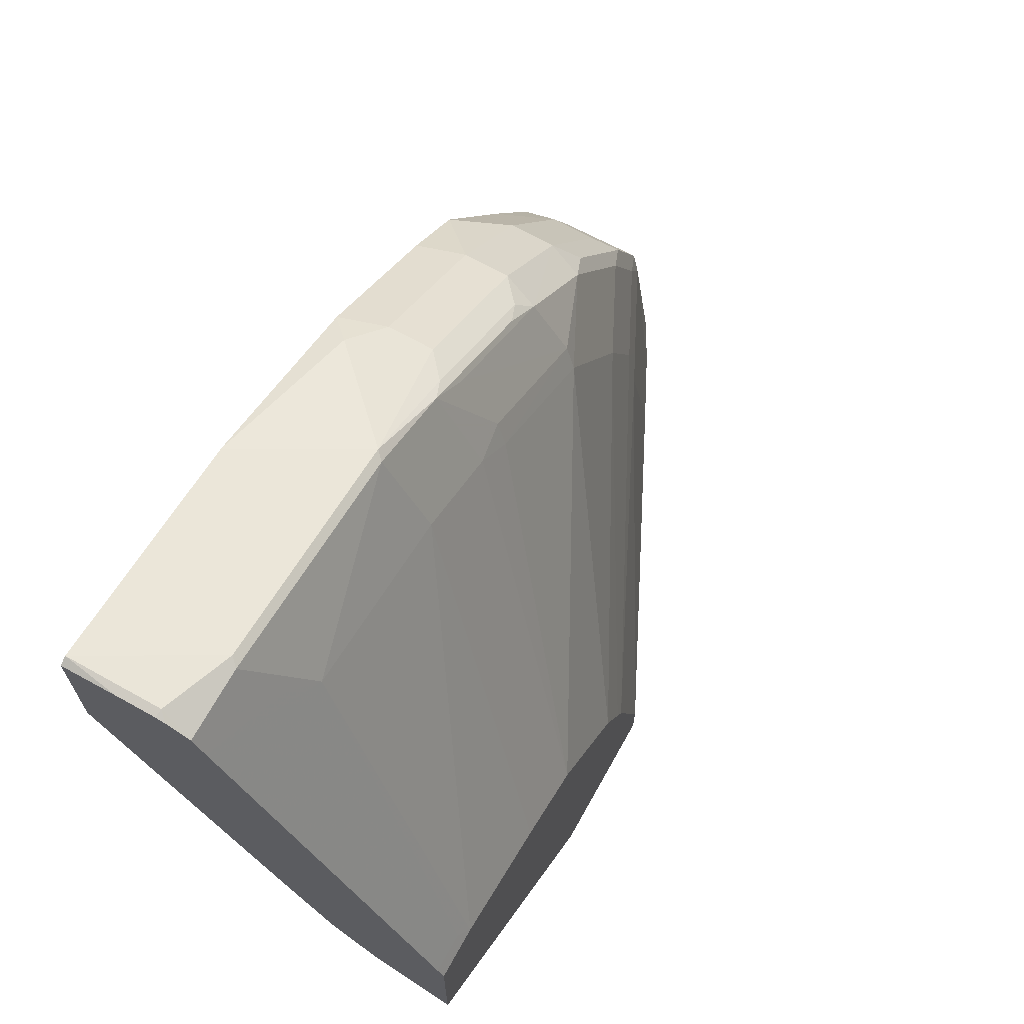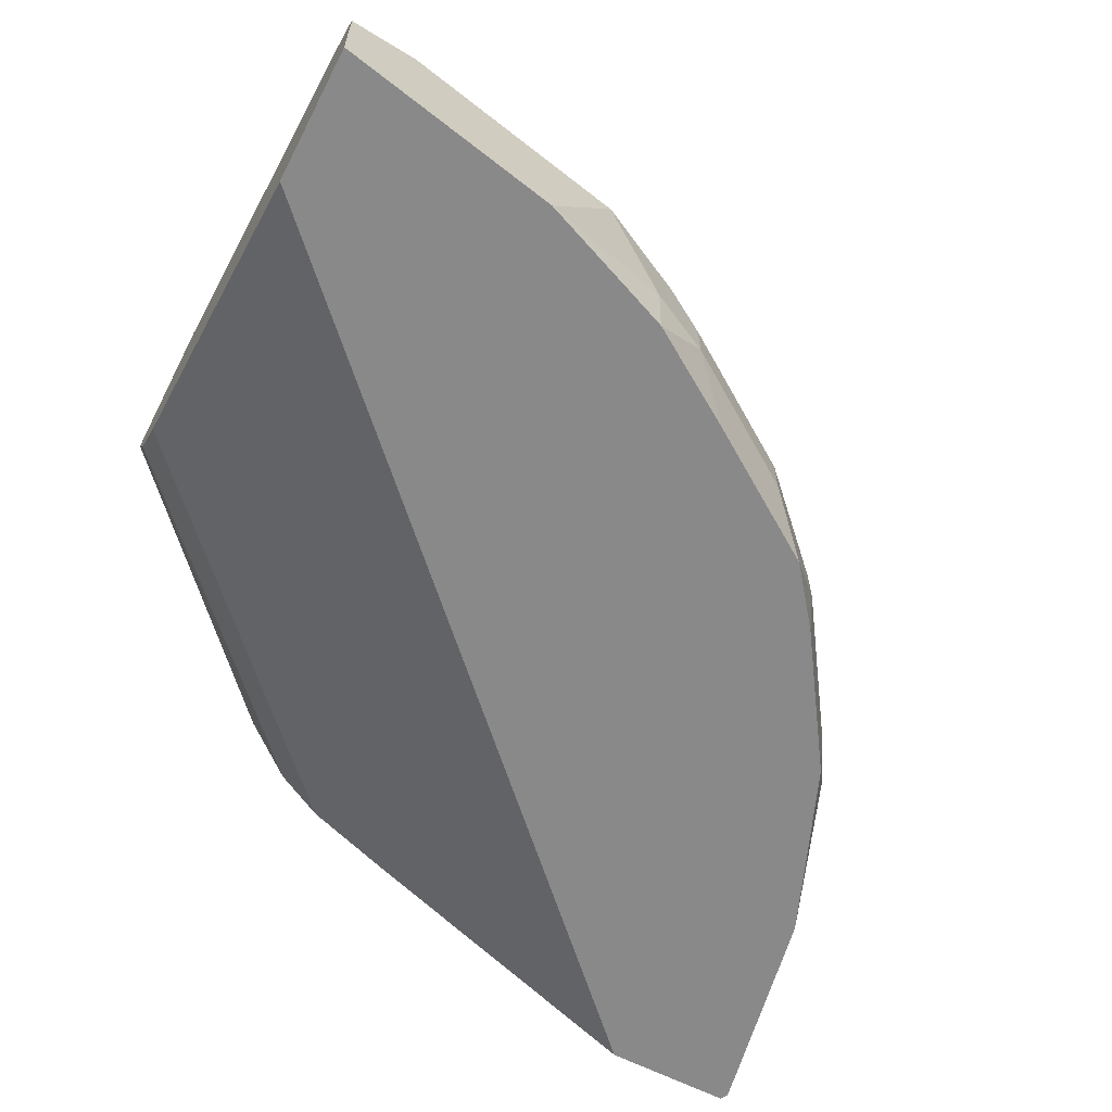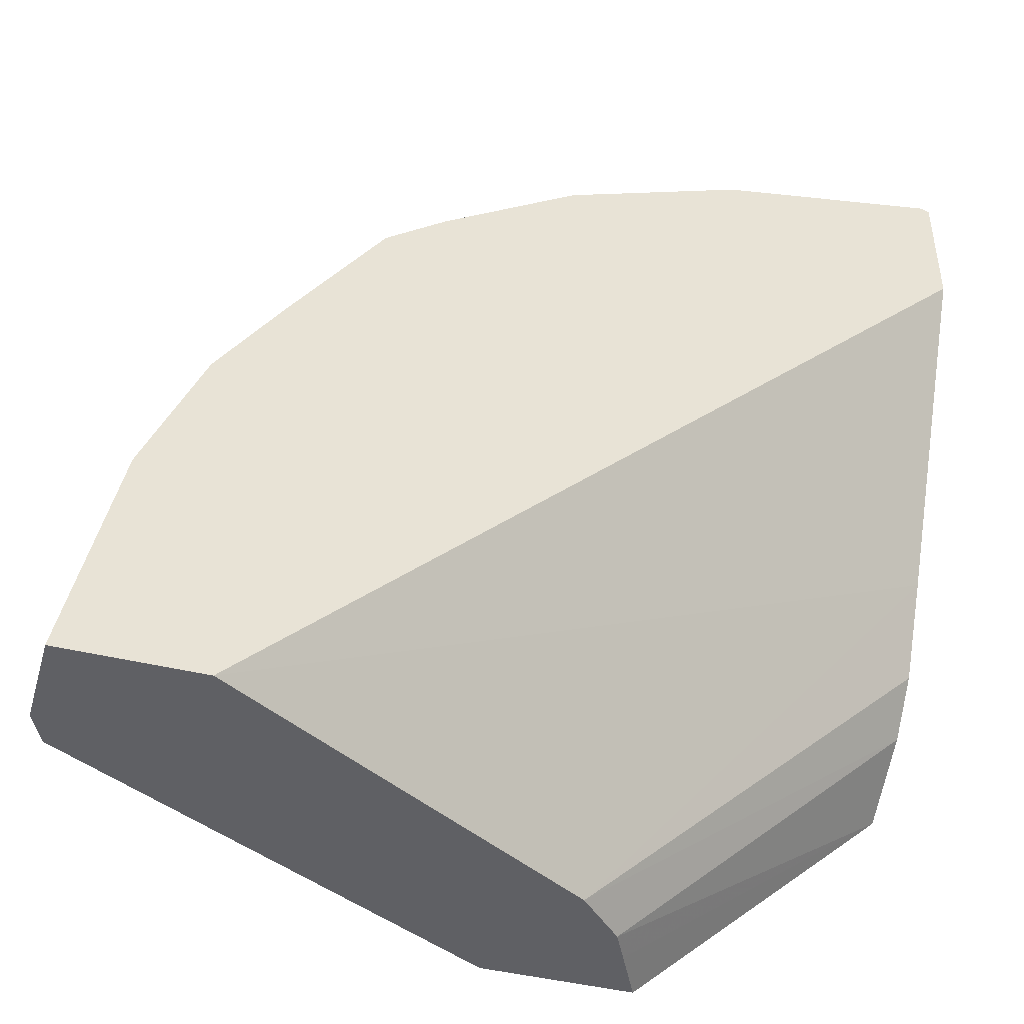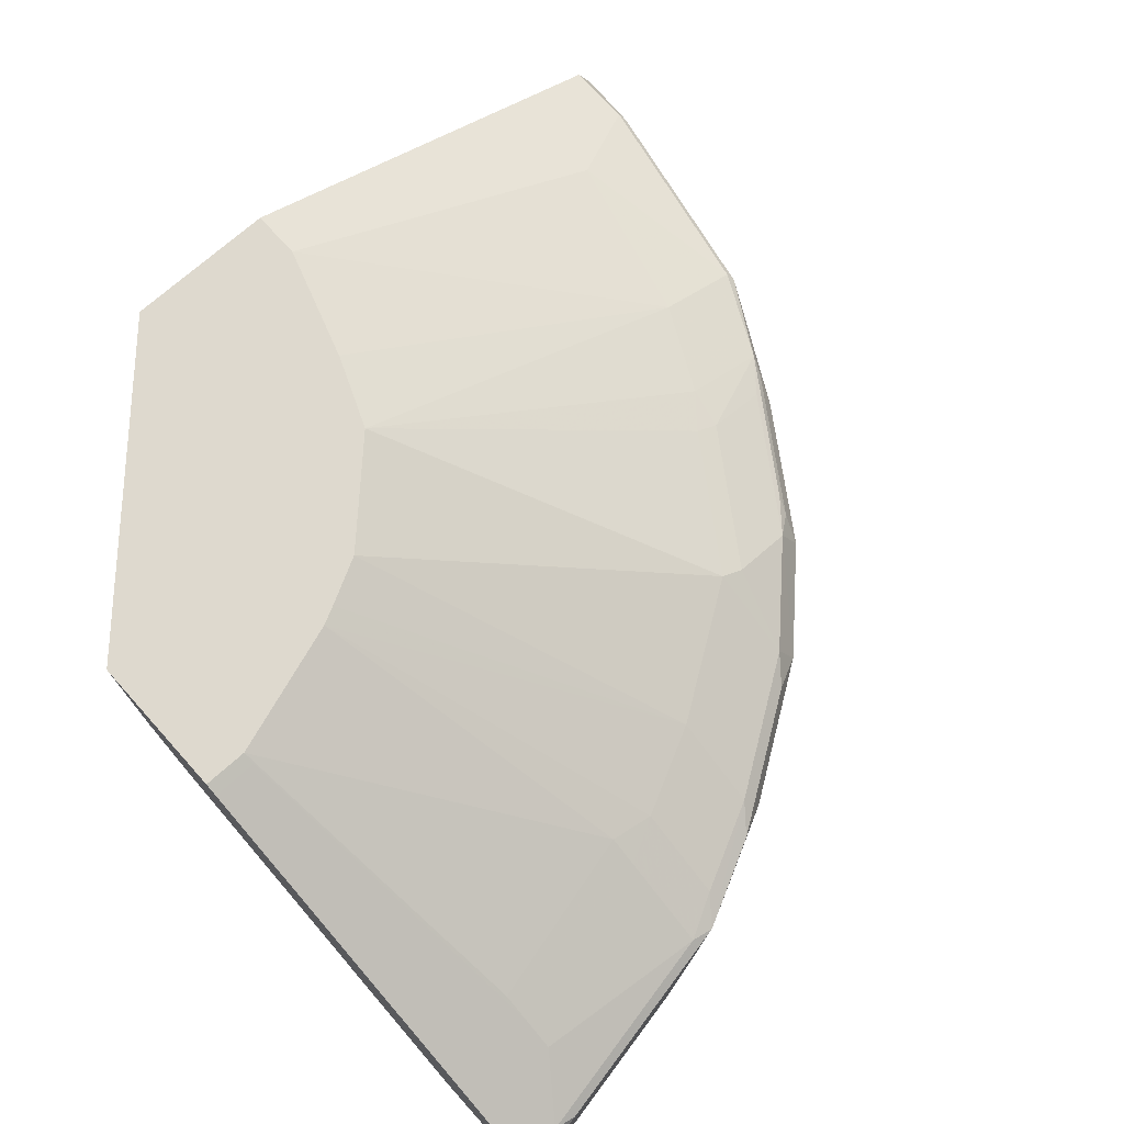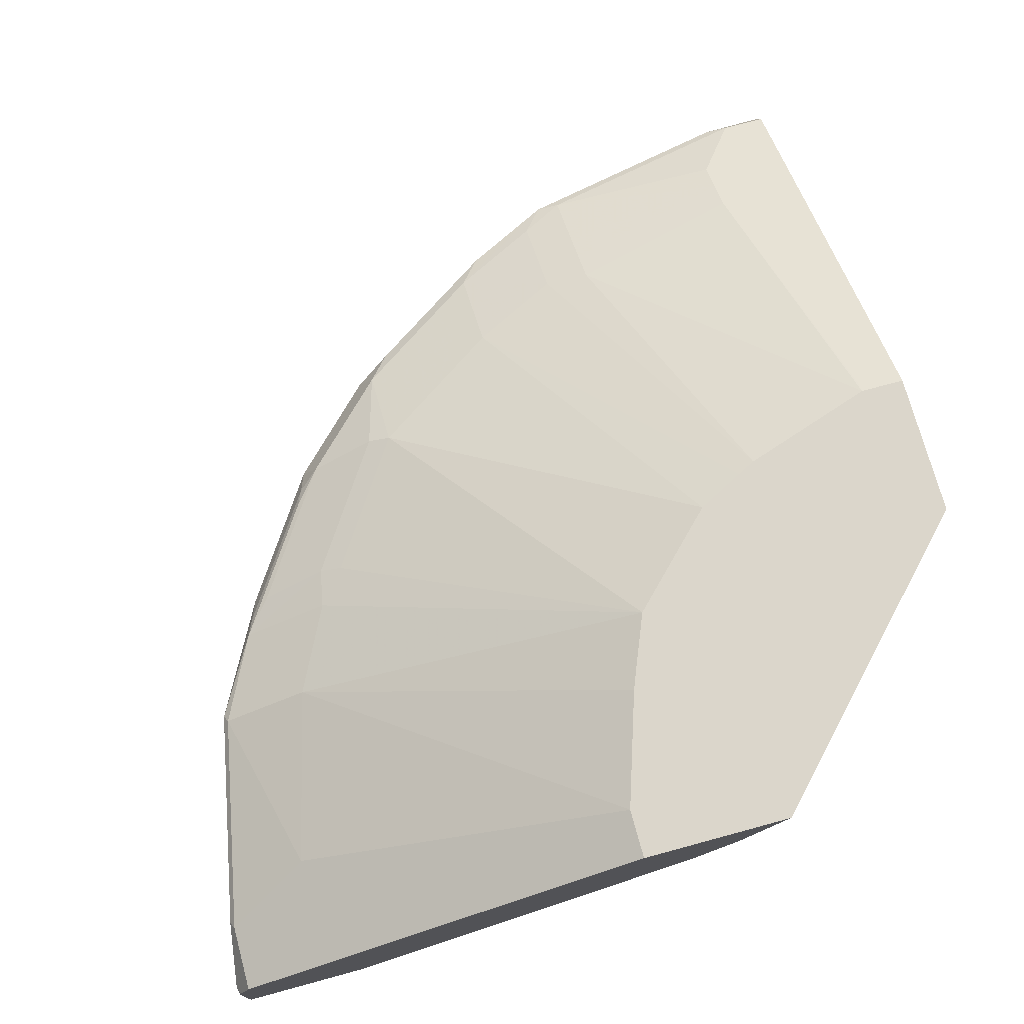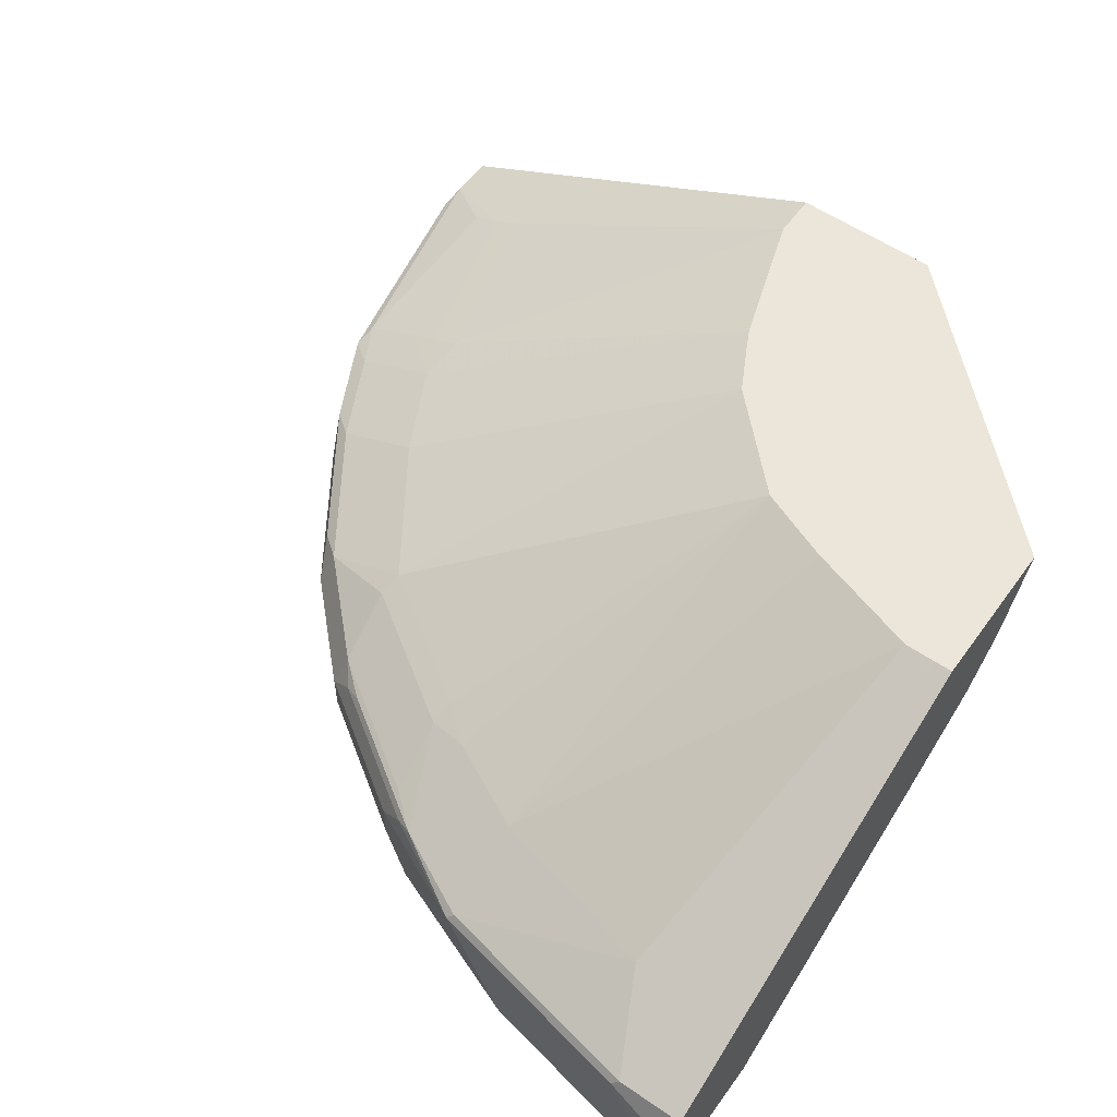
<metadata>
{"format":"obj","ext":"obj","renderer":"f3d","projection":"perspective","resolution":1024,"background":"white","views":[{"elev":68.8,"azim":119.2,"up":"+Z"},{"elev":-63.0,"azim":-117.2,"up":"+Y"},{"elev":-45.0,"azim":-15.7,"up":"+Z"},{"elev":71.4,"azim":-131.9,"up":"+Y"},{"elev":73.5,"azim":74.8,"up":"+Y"},{"elev":56.8,"azim":35.5,"up":"+Y"}]}
</metadata>
<code>
v -0.3879 0.3879 -6.225e-05
v -0.3879 0.3676 1.371e-05
v -0.3879 0.3879 1.371e-05
v -0.3879 0.4083 -6.225e-05
v -0.3273 0.3676 -6.225e-05
v -0.3675 0.3676 0.1021
v -0.3828 0.4185 0.03066
v -0.3879 0.4083 1.371e-05
v -0.3811 0.4219 -6.225e-05
v -0.3265 0.3676 -2.427e-05
v -0.1566 0.4628 -6.225e-05
v -0.3471 0.3879 0.1634
v -0.3624 0.4185 0.1327
v -0.342 0.3676 0.1659
v -0.3811 0.4219 0.02045
v -0.3675 0.4287 -6.225e-05
v 0.003536 0.4403 0.1953
v 0.003536 0.3676 0.3266
v -0.1362 0.4832 -6.225e-05
v 0.003536 0.4832 0.1361
v 0.003536 0.4628 0.1566
v -0.3335 0.3879 0.1906
v -0.342 0.4185 0.1736
v -0.3496 0.4237 0.1429
v -0.3607 0.4219 0.1225
v -0.3292 0.4237 0.1838
v -0.3419 0.3676 0.1661
v -0.3675 0.4288 0.02045
v -0.3539 0.4356 0.04084
v -0.3402 0.4424 0.04084
v -0.3539 0.4355 -6.225e-05
v 0.003536 0.3676 0.3861
v -0.1293 0.4968 -6.225e-05
v 0.003536 0.52 0.1149
v -0.313 0.3676 0.2111
v -0.2926 0.3879 0.2518
v -0.3335 0.4083 0.1906
v -0.3011 0.4185 0.2348
v -0.3088 0.4441 0.1429
v -0.3335 0.4356 0.1225
v -0.2884 0.4237 0.245
v -0.2884 0.4441 0.1838
v -0.3198 0.4424 0.1225
v -0.3266 0.4492 0.04084
v -0.1906 0.5172 0.02045
v -0.1906 0.5172 1.371e-05
v -0.1849 0.52 -6.225e-05
v 0.003536 0.391 0.387
v 0.0001256 0.3676 0.3878
v -0.1225 0.5104 -6.225e-05
v 0.003536 0.52 0.1849
v -0.1177 0.52 -6.225e-05
v -0.2722 0.3676 0.2722
v -0.2518 0.3879 0.2926
v -0.2926 0.4083 0.2518
v -0.3062 0.4492 0.1225
v -0.1645 0.52 0.0817
v -0.2475 0.4237 0.2858
v -0.2501 0.439 0.2552
v -0.2475 0.4441 0.245
v -0.1489 0.52 0.1117
v -0.1602 0.52 0.09017
v -0.1849 0.52 0.02045
v 0.003536 0.4079 0.387
v -2.764e-05 0.3676 0.3879
v 0.003536 0.5172 0.1906
v -0.0193 0.52 0.1849
v -0.245 0.3676 0.2935
v -0.1906 0.3879 0.3335
v -0.2518 0.4083 0.2926
v -0.2399 0.4185 0.296
v -0.2314 0.4219 0.2994
v -0.1863 0.4237 0.3267
v -0.1889 0.439 0.296
v -0.1863 0.4441 0.2858
v -0.1069 0.52 0.1537
v -0.1274 0.52 0.1333
v 0.003536 0.4119 0.3861
v -2.764e-05 0.4083 0.3879
v -0.03064 0.4185 0.3828
v -0.1327 0.4185 0.3624
v -0.1021 0.3676 0.3675
v -0.01363 0.5172 0.1906
v 0.003536 0.427 0.371
v -0.07256 0.52 0.1677
v -0.1293 0.4424 0.3199
v -0.04766 0.4424 0.3403
v -0.1838 0.3676 0.3343
v -0.1736 0.3777 0.342
v -0.1906 0.4083 0.3335
v -0.1787 0.4185 0.3369
v -0.1702 0.4219 0.3403
v -0.1702 0.4424 0.2994
v -0.08053 0.52 0.1645
v 0.003536 0.4219 0.3811
v -0.02723 0.4219 0.3811
v -0.1293 0.4219 0.3607
v -0.1836 0.3676 0.3344
v -0.03405 0.4356 0.3539
f 51 67 83
f 48 65 49
f 48 79 65
f 44 56 63
f 45 47 46
f 42 62 57
f 51 83 66
f 44 63 45
f 48 64 79
f 45 63 47
f 56 57 63
f 54 68 88
f 54 88 69
f 54 69 90
f 54 90 70
f 55 70 58
f 58 70 71
f 58 71 72
f 42 61 62
f 58 72 92
f 53 68 54
f 42 60 61
f 34 61 77
f 41 58 59
f 58 92 73
f 34 52 47
f 34 47 63
f 34 63 57
f 34 57 62
f 34 62 61
f 34 77 76
f 34 76 94
f 34 94 85
f 34 85 67
f 34 67 51
f 35 53 36
f 36 53 54
f 36 54 70
f 36 70 55
f 38 55 41
f 39 56 43
f 39 43 40
f 39 42 57
f 39 57 56
f 41 55 58
f 41 59 60
f 58 73 59
f 83 87 84
f 59 74 75
f 78 95 79
f 79 95 96
f 79 96 80
f 88 98 89
f 80 96 97
f 80 97 81
f 81 89 82
f 81 97 92
f 81 92 91
f 81 91 90
f 82 89 98
f 84 87 99
f 84 99 96
f 84 96 95
f 85 94 86
f 86 97 87
f 86 93 92
f 86 92 97
f 87 96 99
f 87 97 96
f 34 50 52
f 76 93 86
f 59 73 74
f 76 86 94
f 74 93 75
f 59 75 60
f 60 75 76
f 60 76 77
f 60 77 61
f 64 78 79
f 65 79 80
f 65 80 81
f 65 81 82
f 66 83 84
f 67 85 86
f 67 86 87
f 67 87 83
f 69 88 89
f 69 89 81
f 69 81 90
f 70 90 91
f 70 91 71
f 71 91 72
f 72 91 92
f 73 92 74
f 74 92 93
f 75 93 76
f 33 50 34
f 2 10 18
f 31 46 47
f 2 53 35
f 2 35 27
f 2 27 14
f 2 14 6
f 3 7 8
f 4 8 9
f 5 11 10
f 6 12 13
f 6 13 7
f 2 68 53
f 6 14 12
f 7 13 25
f 7 25 15
f 8 15 9
f 9 15 16
f 10 11 17
f 10 17 18
f 11 19 20
f 11 20 21
f 11 21 17
f 7 15 8
f 2 88 68
f 2 98 88
f 2 82 98
f 1 2 3
f 1 3 8
f 1 8 4
f 1 4 9
f 1 9 16
f 1 16 31
f 1 31 47
f 1 47 52
f 32 48 49
f 1 50 33
f 1 33 19
f 1 19 11
f 1 11 5
f 1 5 2
f 2 6 7
f 2 7 3
f 2 5 10
f 2 18 32
f 2 32 49
f 2 49 65
f 2 65 82
f 12 14 22
f 12 22 23
f 1 52 50
f 13 24 25
f 22 37 23
f 23 37 55
f 23 55 38
f 23 38 26
f 24 26 39
f 24 39 40
f 24 40 25
f 25 40 30
f 25 30 29
f 22 55 37
f 26 38 41
f 26 60 42
f 26 42 39
f 28 30 31
f 30 40 43
f 30 43 56
f 30 44 45
f 30 45 31
f 31 45 46
f 12 23 13
f 26 41 60
f 22 36 55
f 30 56 44
f 22 27 35
f 13 23 26
f 22 35 36
f 13 26 24
f 15 28 31
f 15 31 16
f 15 25 29
f 15 29 30
f 15 30 28
f 17 21 20
f 17 20 34
f 14 27 22
f 17 51 66
f 17 34 51
f 17 32 18
f 17 48 32
f 19 34 20
f 19 33 34
f 17 78 64
f 17 95 78
f 17 84 95
f 17 66 84
f 17 64 48

</code>
